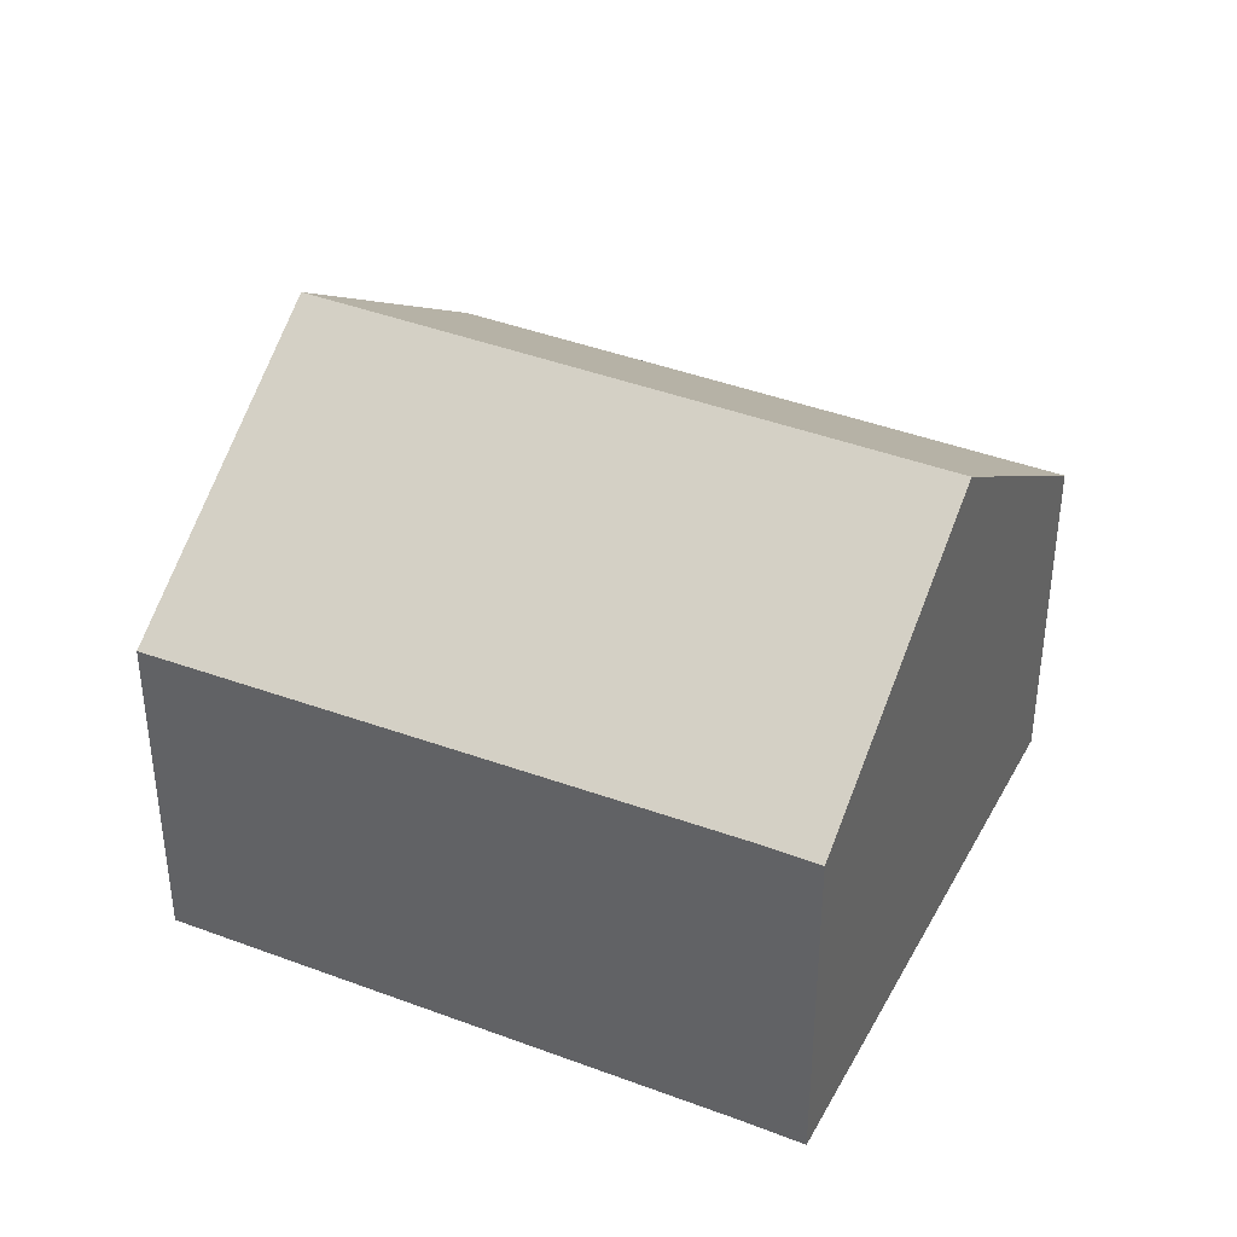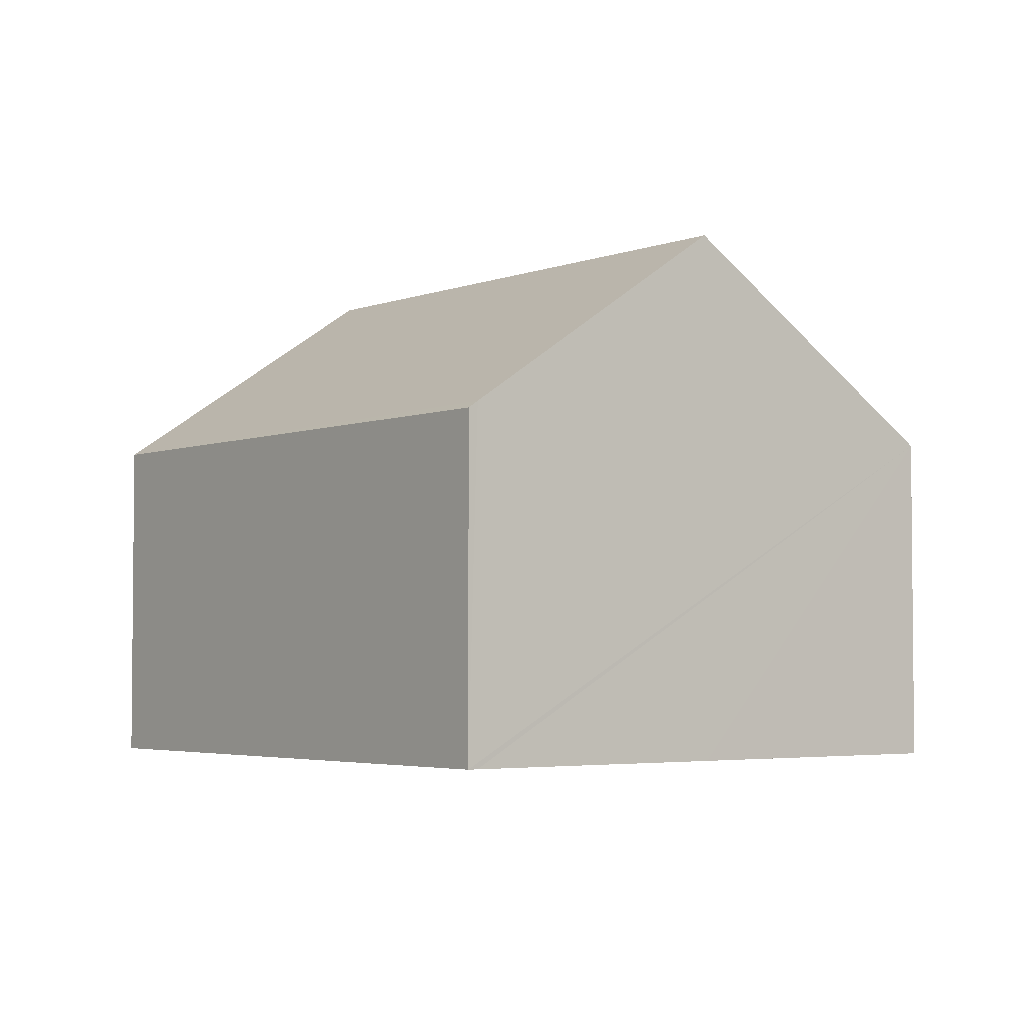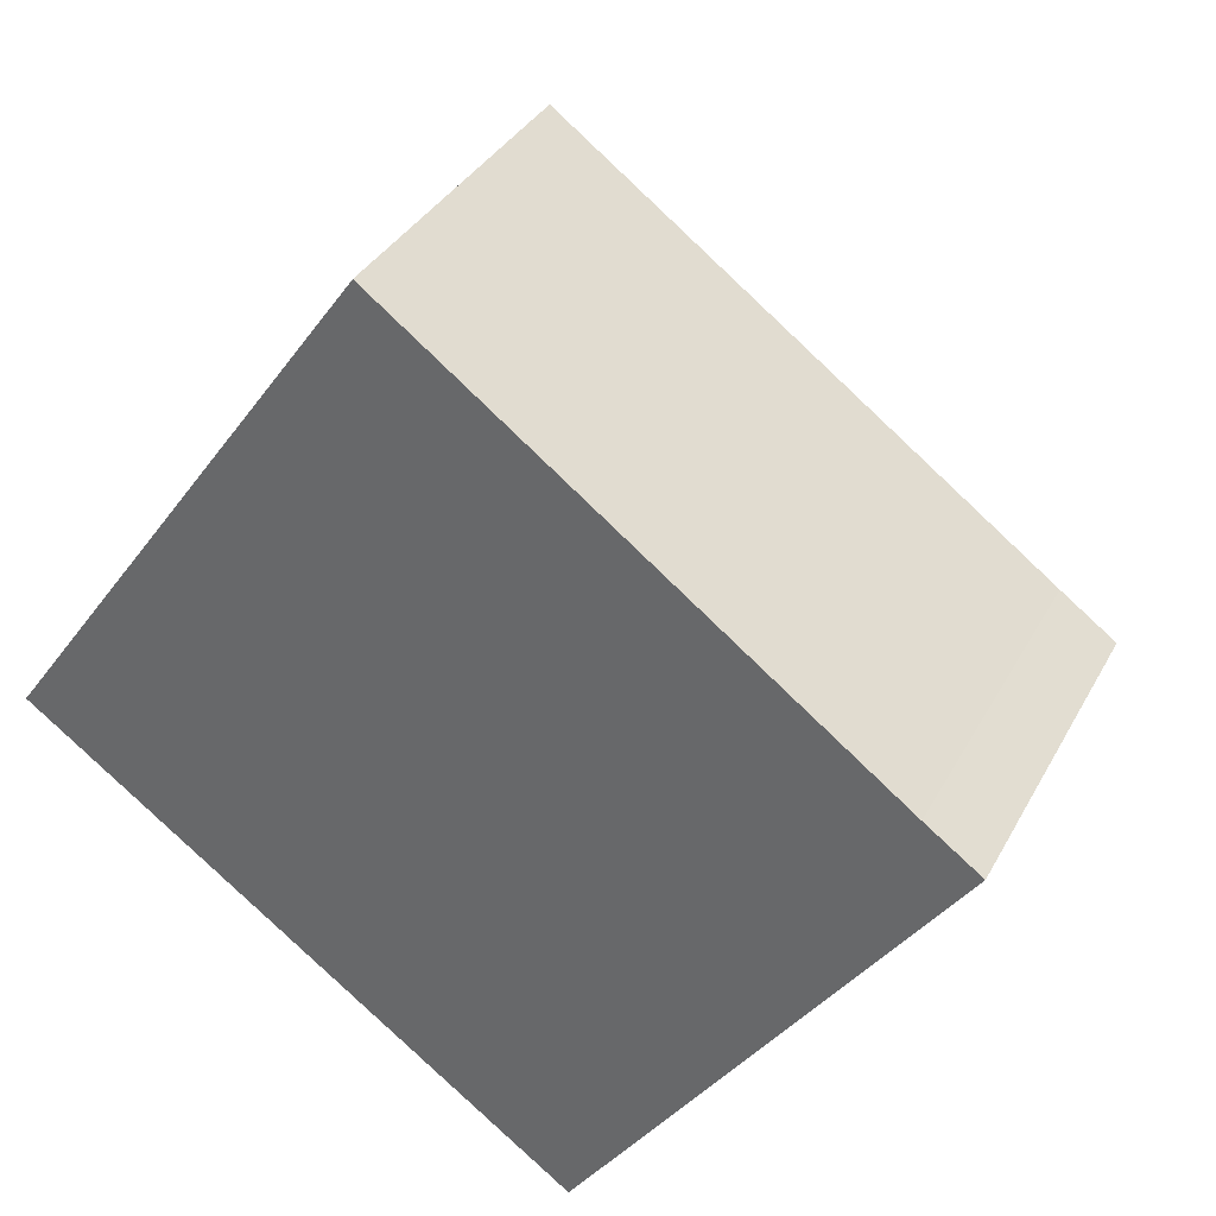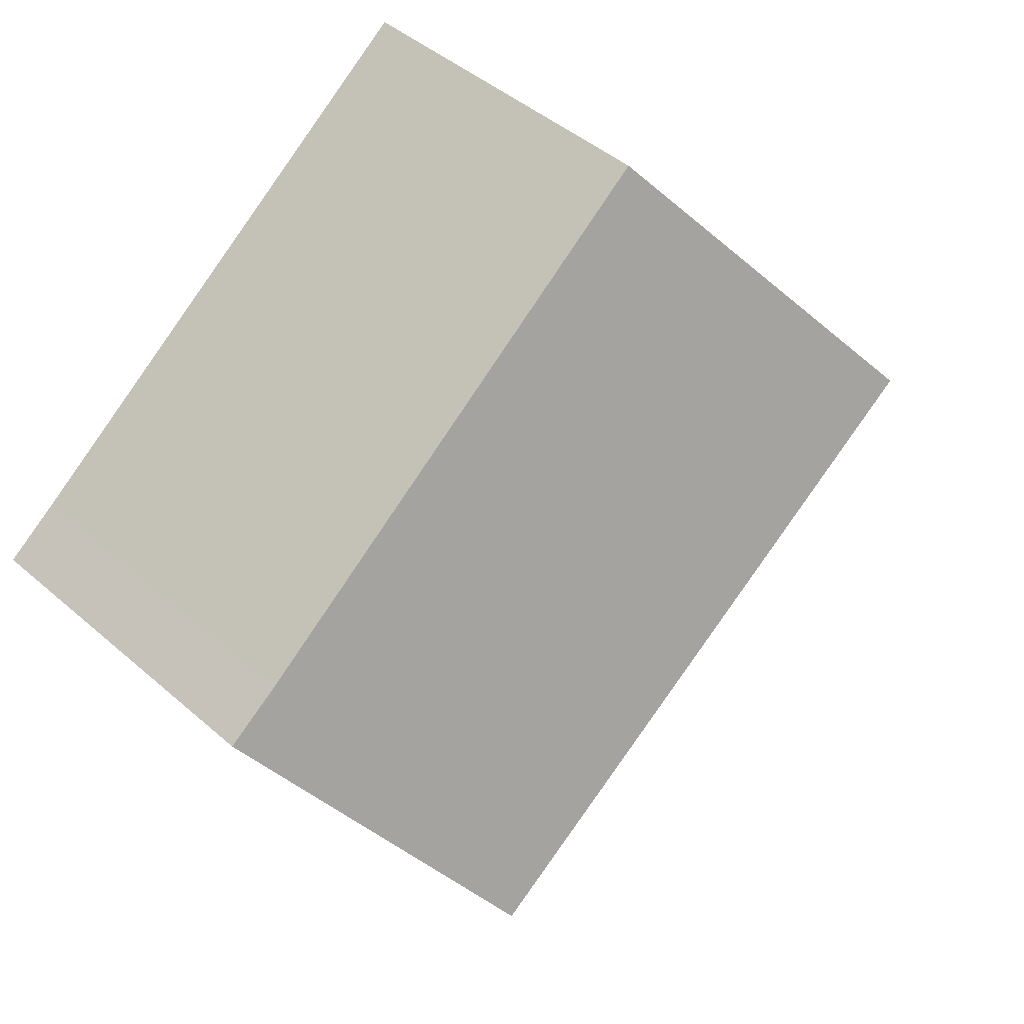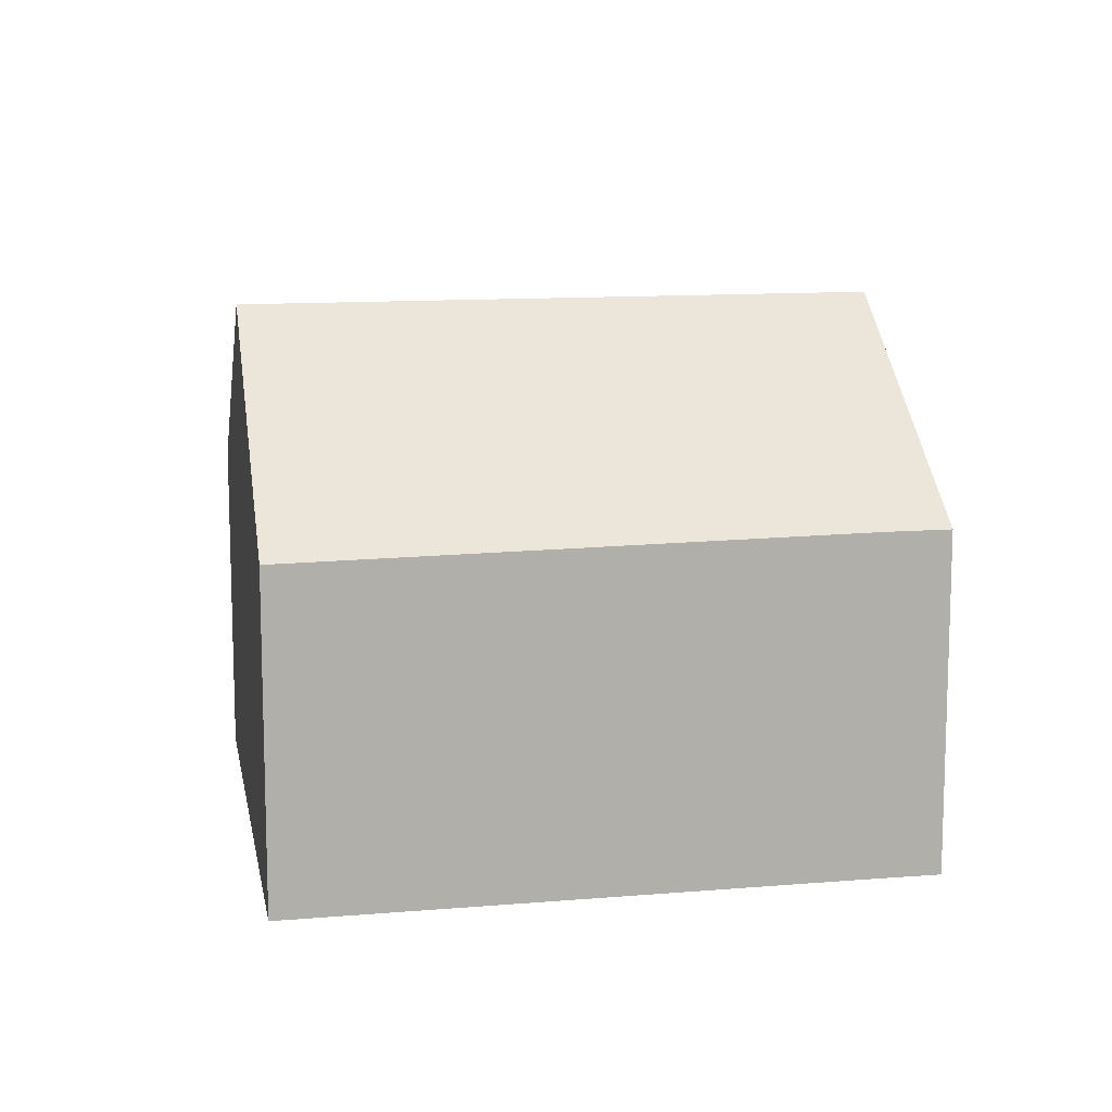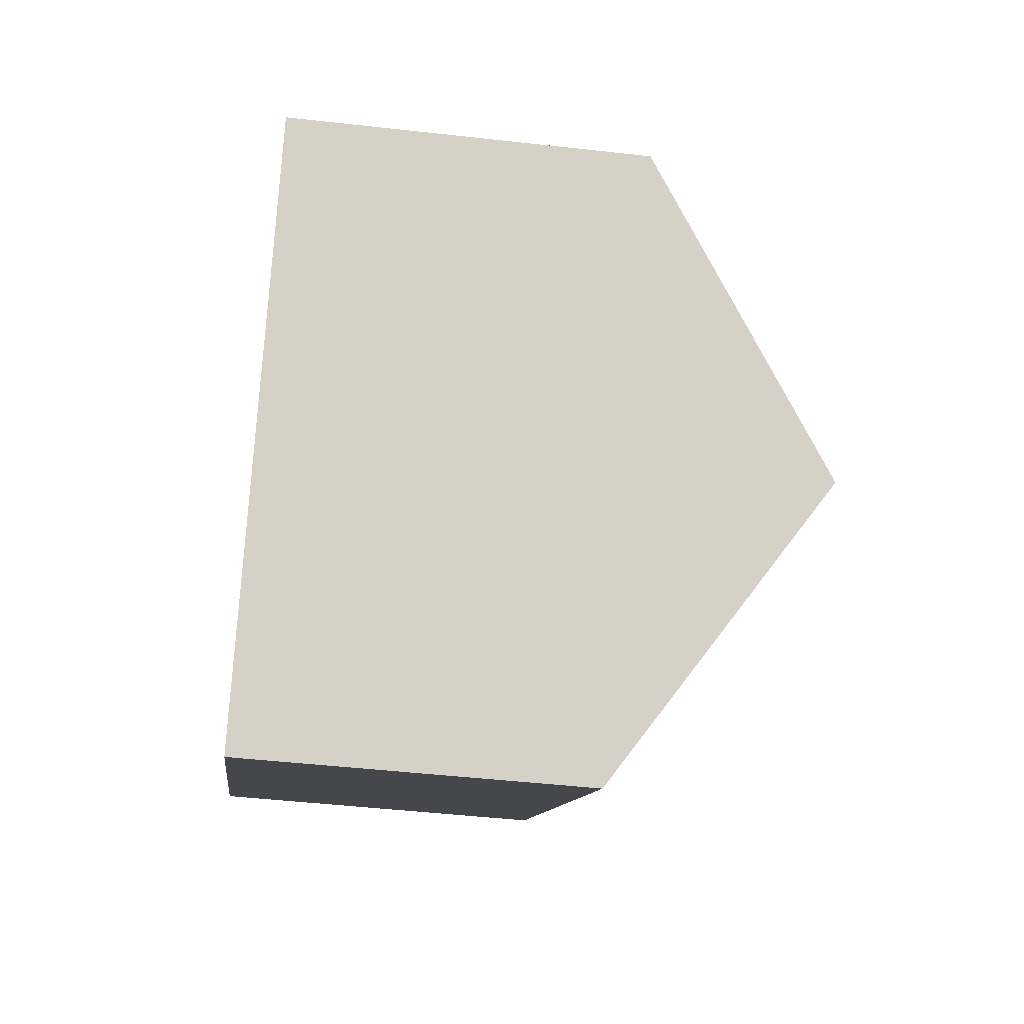
<metadata>
{"format":"obj","ext":"obj","renderer":"f3d","projection":"perspective","resolution":1024,"background":"white","views":[{"elev":39.3,"azim":62.2,"up":"+Y"},{"elev":-3.6,"azim":-91.7,"up":"+Y"},{"elev":34.3,"azim":24.7,"up":"+Z"},{"elev":44.0,"azim":135.7,"up":"+Z"},{"elev":12.1,"azim":25.7,"up":"+Y"},{"elev":-46.1,"azim":82.6,"up":"+Z"}]}
</metadata>
<code>
v  12.3 5.143 2.032
v  2.624 8.049 3.652
v  5.284 5.049 7.357
v  10.49 8.049 -2.118
v  13.1 5.143 1.445
v  7.825 5.091 -5.743
v  0.095 5.197 0.129
v  0 5.091 3.117e-16
v  0 0 0
v  0.095 -7.899e-18 0.129
v  2.624 -2.236e-16 3.652
v  5.284 -4.505e-16 7.357
v  12.3 -1.244e-16 2.032
v  13.1 -8.848e-17 1.445
v  10.49 1.297e-16 -2.118
v  7.825 3.517e-16 -5.743
g defaultobject
f 1 2 3
f 2 1 4
f 4 1 5
f 6 2 4
f 2 6 7
f 7 6 8
f 9 7 8
f 7 9 2
f 2 9 3
f 3 9 10
f 3 10 11
f 3 11 12
f 12 1 3
f 1 12 13
f 1 13 5
f 5 13 14
f 14 4 5
f 4 14 6
f 6 14 15
f 6 15 16
f 16 8 6
f 8 16 9
f 13 15 14
f 15 13 12
f 15 12 16
f 16 12 10
f 16 10 9
f 10 12 11

</code>
